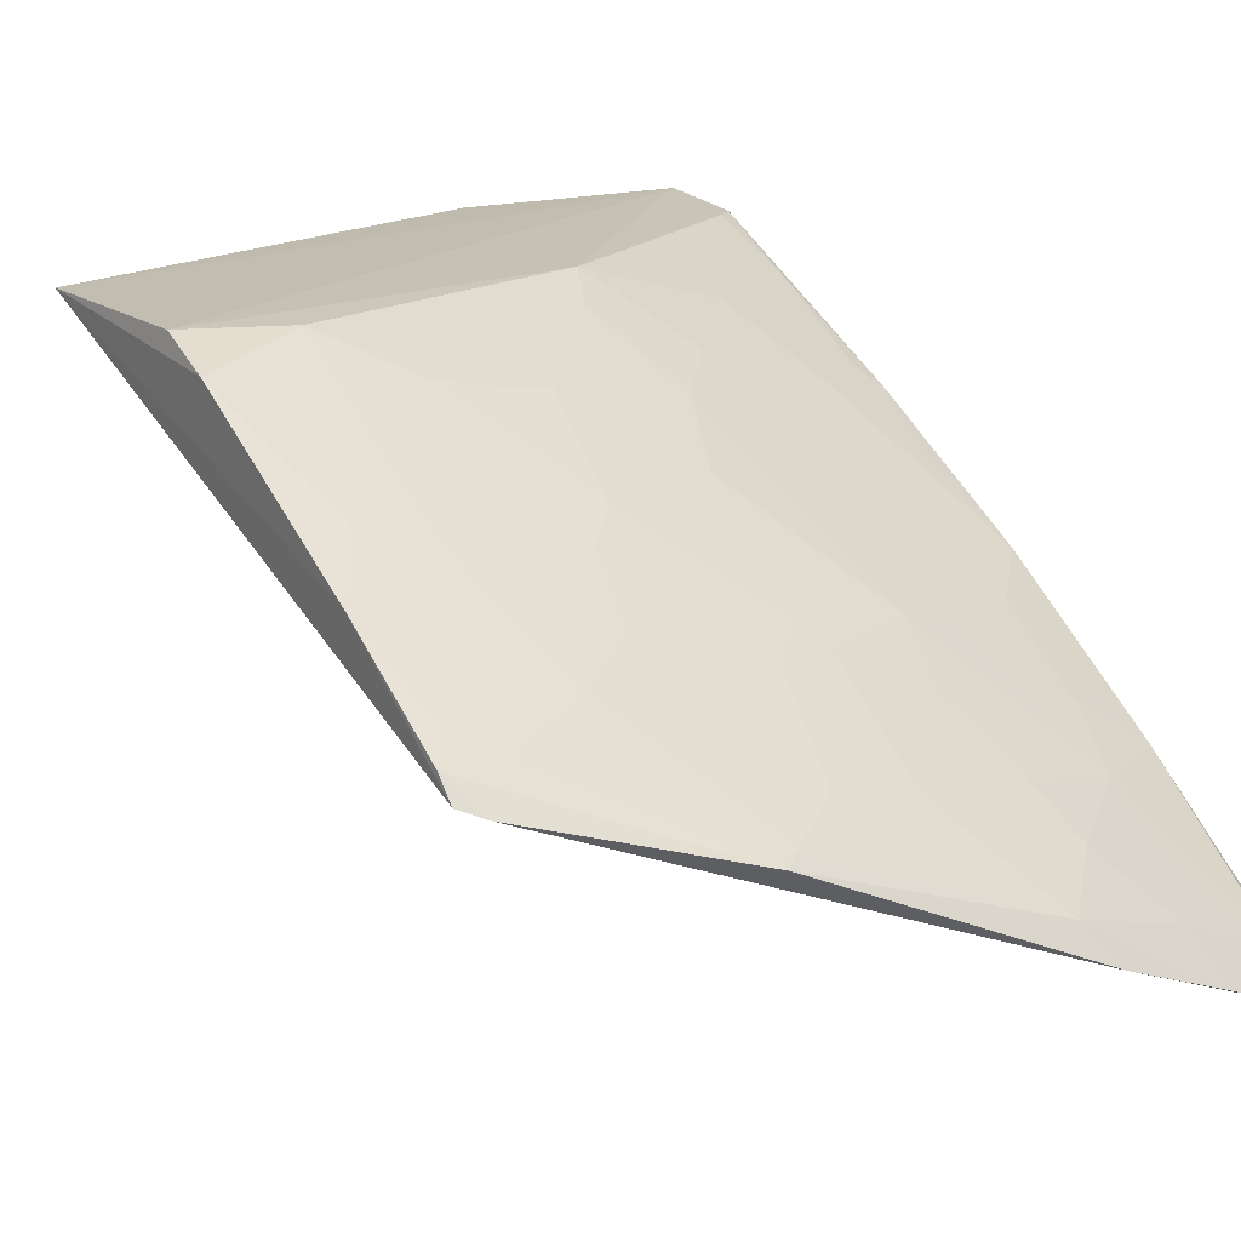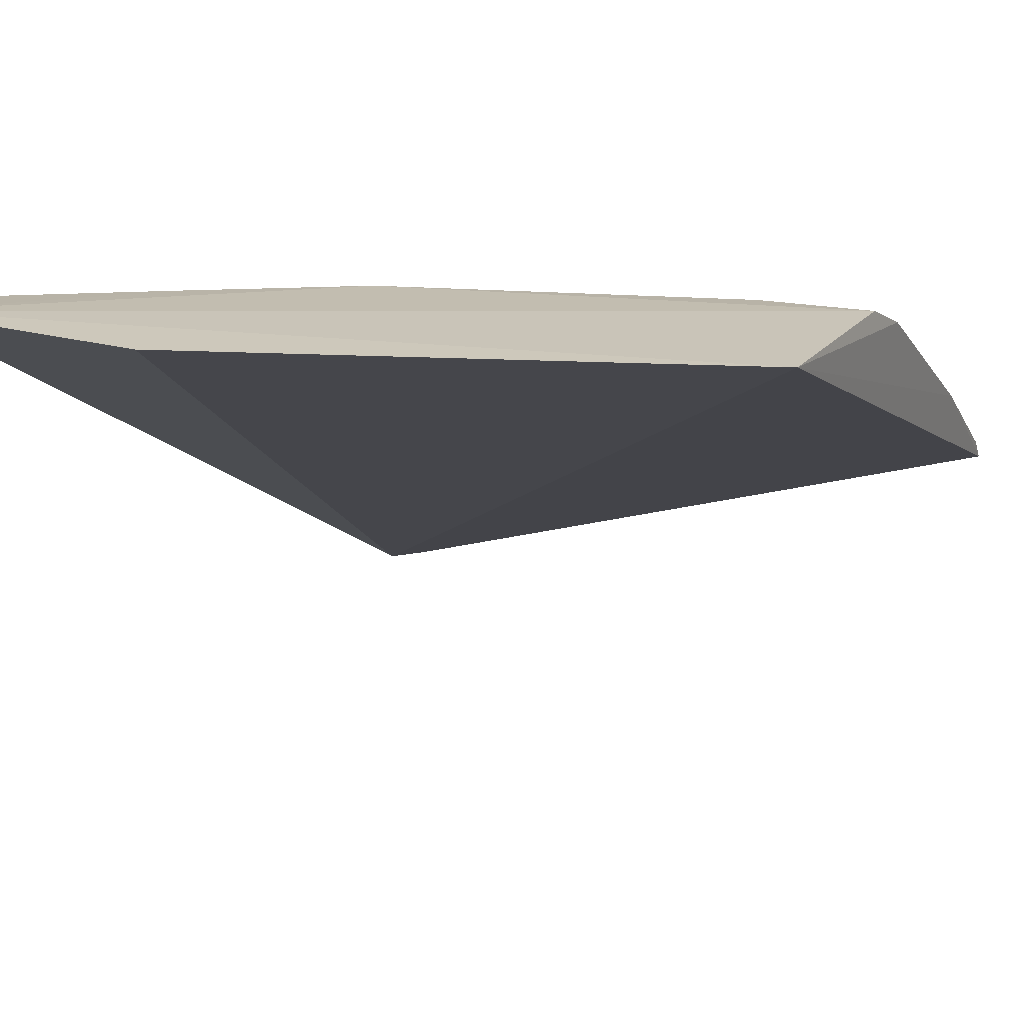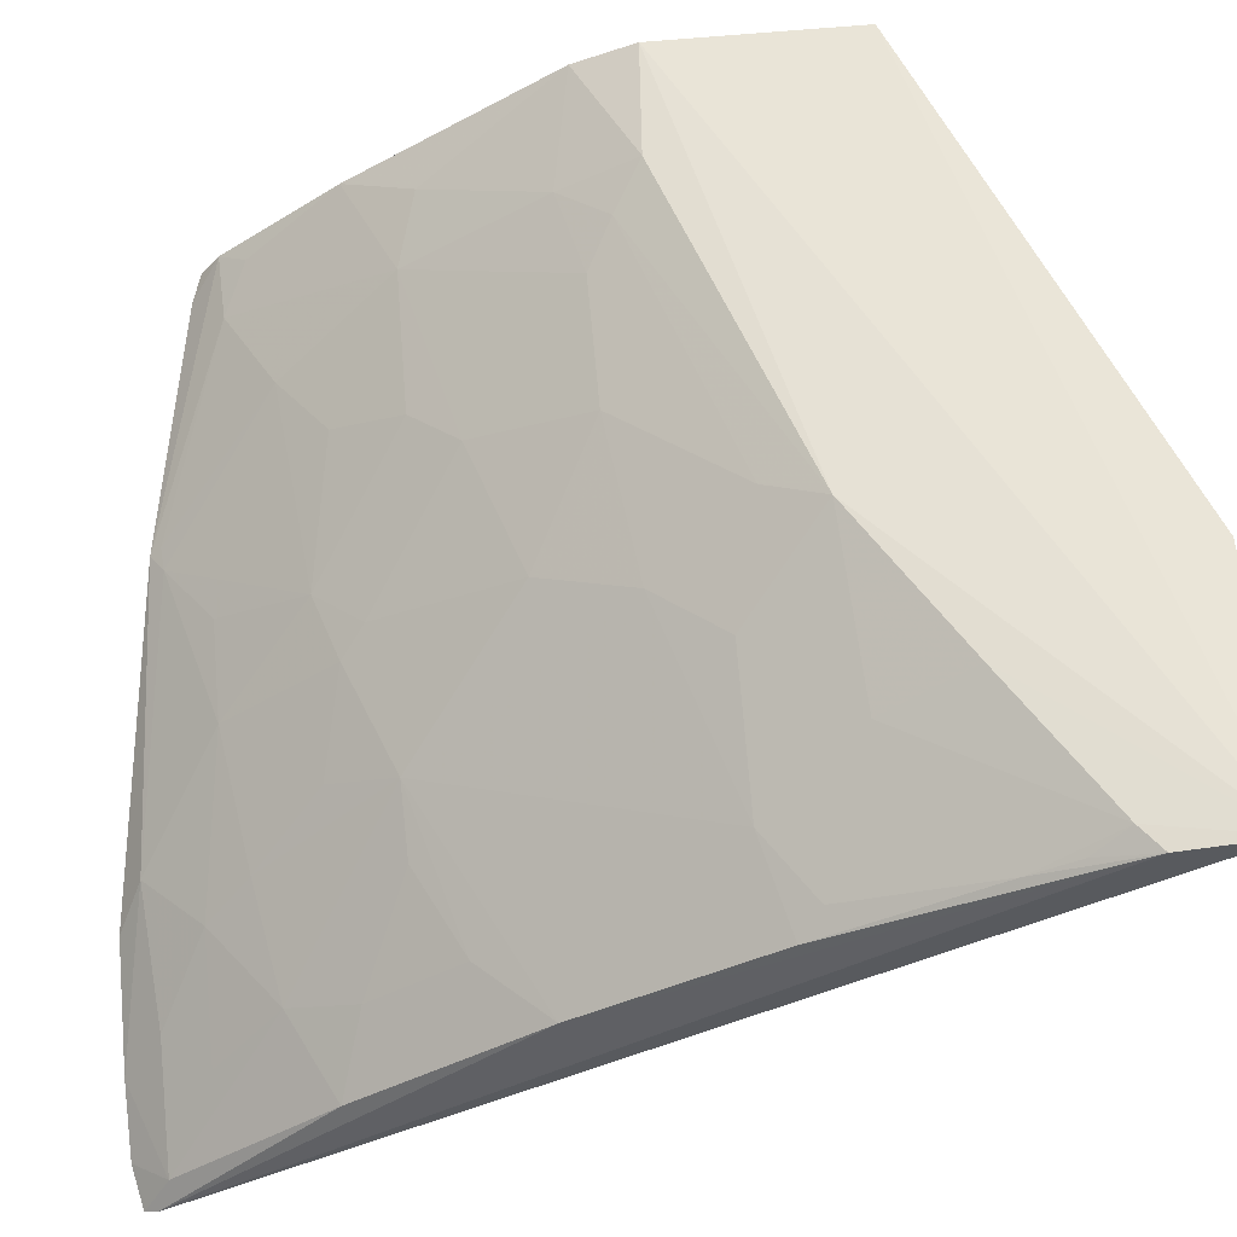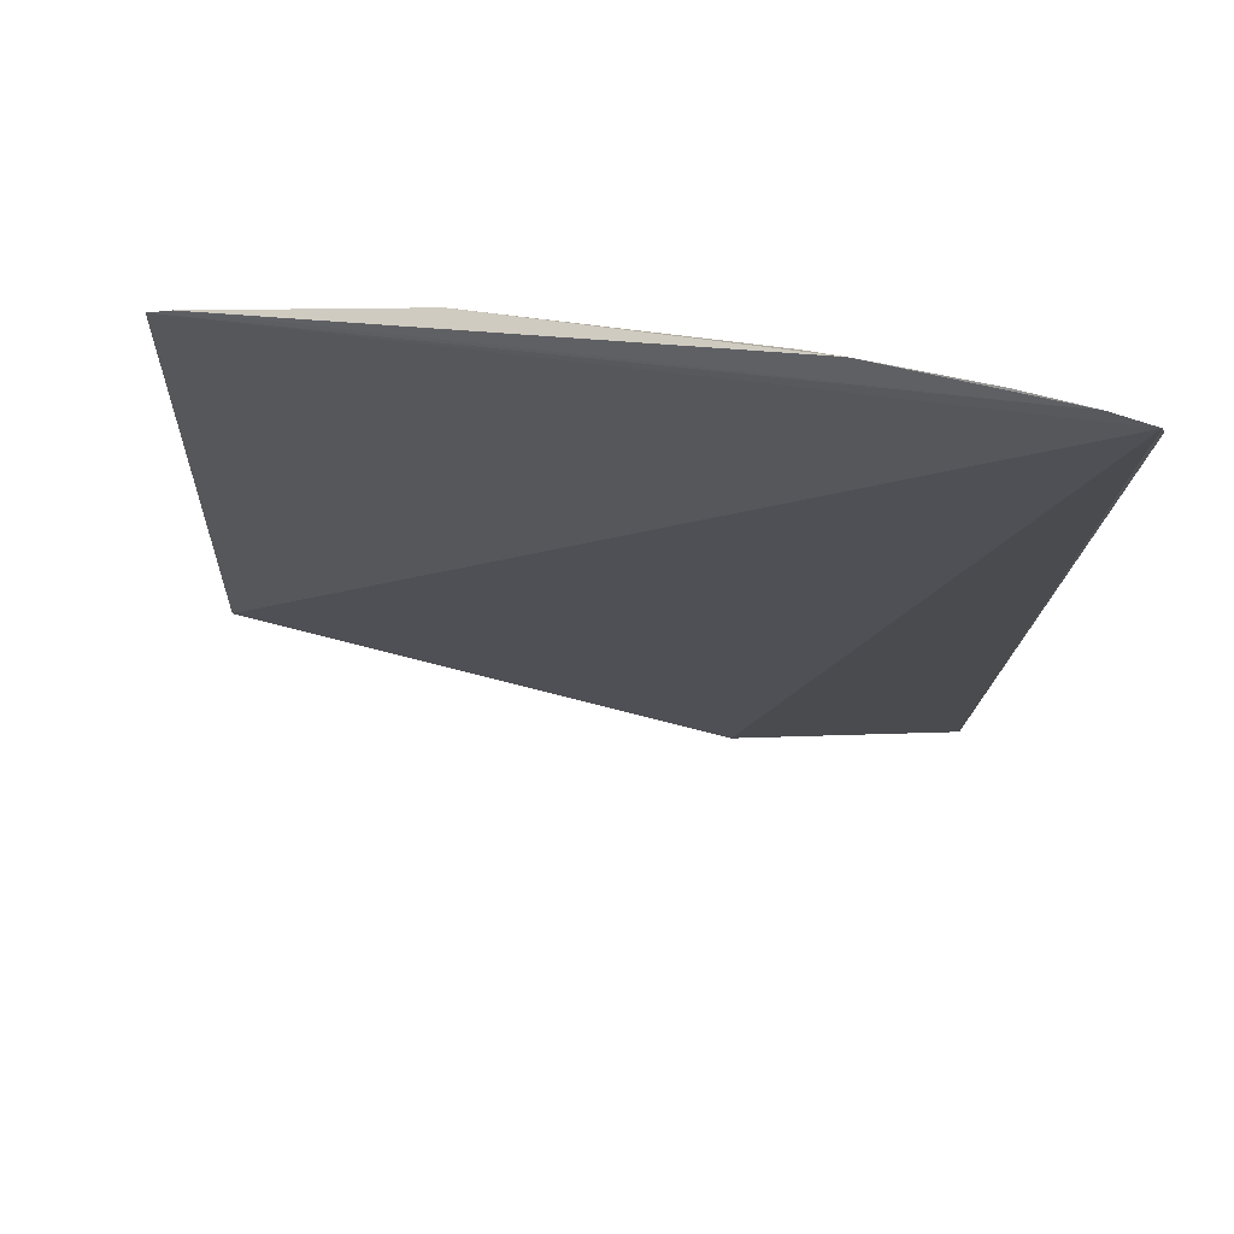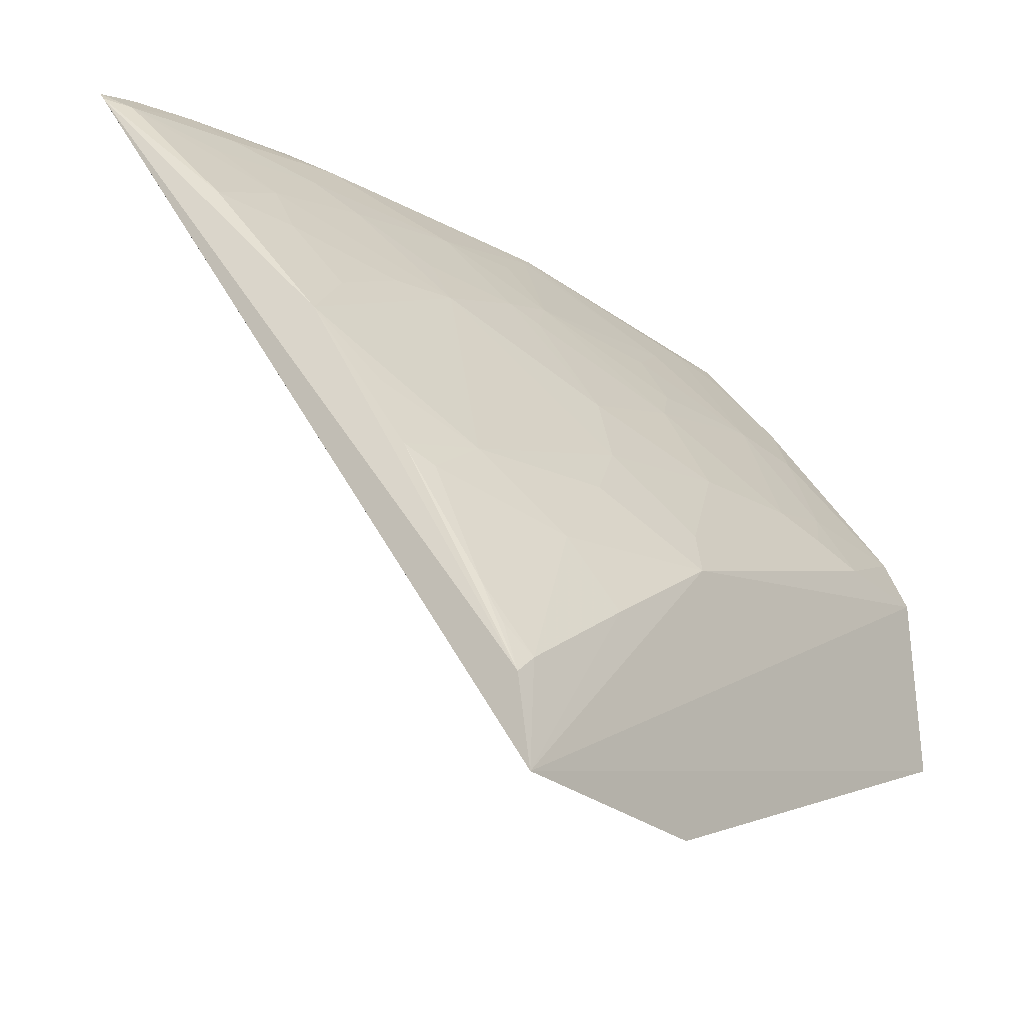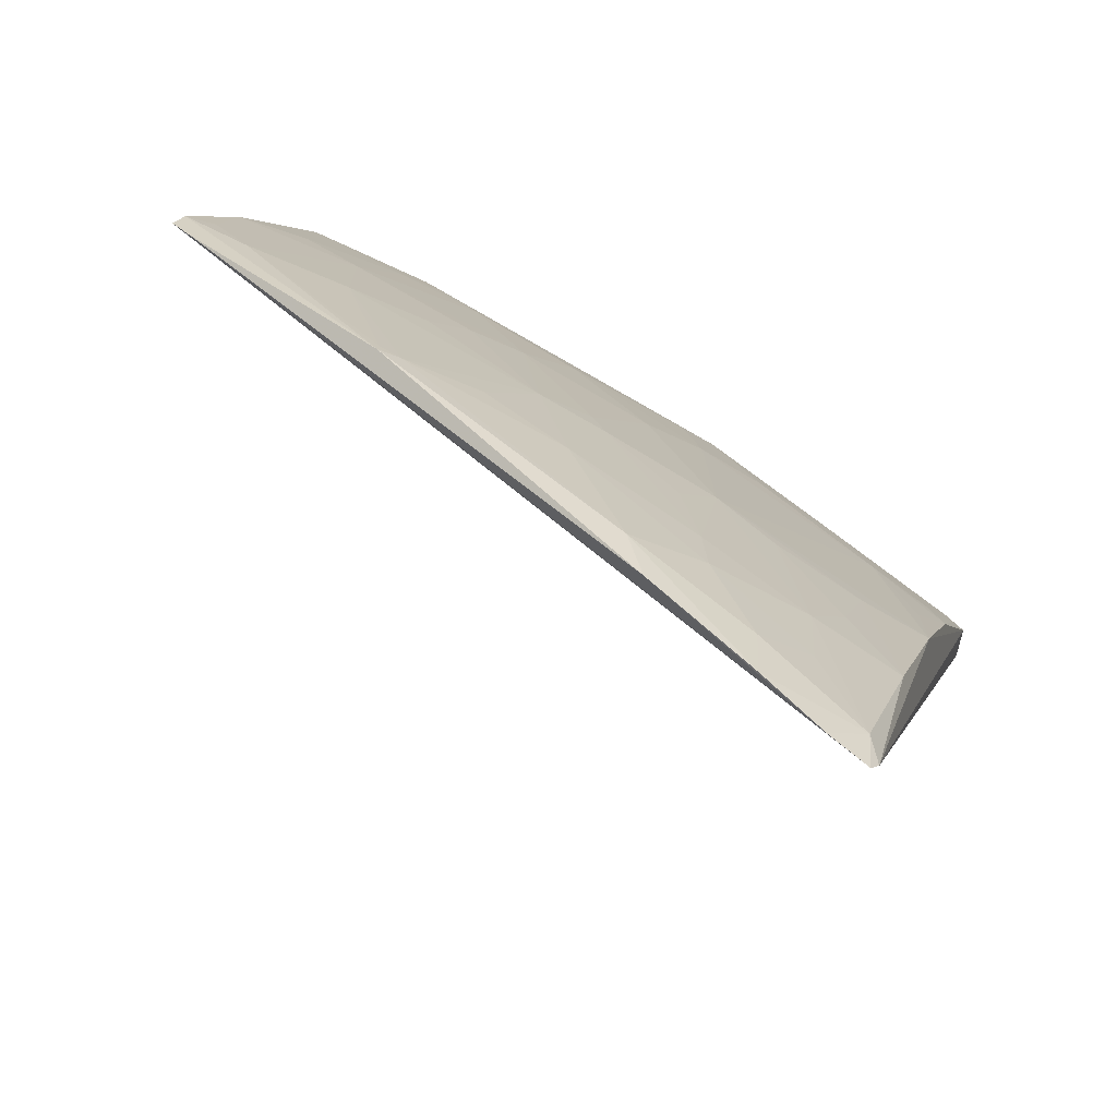
<metadata>
{"format":"obj","ext":"obj","renderer":"f3d","projection":"perspective","resolution":1024,"background":"white","views":[{"elev":15.6,"azim":144.6,"up":"+Z"},{"elev":21.8,"azim":26.3,"up":"+Z"},{"elev":59.3,"azim":-94.6,"up":"+Z"},{"elev":42.8,"azim":177.7,"up":"+Y"},{"elev":-24.2,"azim":-55.2,"up":"+Y"},{"elev":62.0,"azim":-156.6,"up":"+Y"}]}
</metadata>
<code>
v -0.009683 0.06053 -0.0004526
v -0.009721 0.05297 -0.00024
v -0.009728 0.07566 -0.01089
v -0.03935 0.07917 -0.02218
v -0.03931 0.04514 -0.00024
v -0.02596 0.06525 -0.005949
v -0.009541 0.06279 -0.001477
v -0.02974 0.04514 -0.00024
v -0.02599 0.07561 -0.01373
v -0.02707 0.05634 -0.0007231
v -0.009604 0.07055 -0.006663
v -0.01921 0.07786 -0.01397
v -0.03885 0.06531 -0.01031
v -0.0172 0.06279 -0.002431
v -0.0308 0.07957 -0.01911
v -0.01221 0.07485 -0.01022
v -0.02341 0.07222 -0.01027
v -0.03544 0.0739 -0.01549
v -0.03545 0.05933 -0.005122
v -0.0393 0.04861 -0.0007231
v -0.02178 0.06272 -0.003295
v -0.01135 0.06799 -0.005029
v -0.01407 0.0608 -0.0007227
v -0.01067 0.07604 -0.01131
v -0.02958 0.07866 -0.0175
v -0.009708 0.07497 -0.01004
v -0.02251 0.07562 -0.01285
v -0.01563 0.07309 -0.009374
v -0.03886 0.07217 -0.01551
v -0.03027 0.06964 -0.01028
v -0.03001 0.05939 -0.003389
v -0.03954 0.07869 -0.02179
v -0.03889 0.0584 -0.005894
v -0.03835 0.04937 -0.0007231
v -0.02768 0.06187 -0.004237
v -0.02594 0.05838 -0.00164
v -0.0208 0.06701 -0.005903
v -0.01391 0.06359 -0.002447
v -0.03779 0.07954 -0.02181
v -0.01996 0.07736 -0.0137
v -0.03199 0.07642 -0.01631
v -0.01047 0.07398 -0.009344
v -0.01395 0.06875 -0.005866
v -0.03626 0.06784 -0.01114
v -0.02596 0.07136 -0.01028
v -0.03356 0.05587 -0.002537
v -0.03889 0.07817 -0.02068
v -0.03798 0.06183 -0.00772
v -0.03298 0.05273 -0.0007216
v -0.03886 0.05236 -0.002524
v -0.01565 0.06185 -0.001584
v -0.01906 0.06875 -0.006774
v -0.03522 0.07962 -0.02078
v -0.01911 0.07744 -0.0136
v -0.03115 0.07474 -0.01462
v -0.03625 0.0713 -0.01377
v -0.02509 0.07048 -0.009421
v -0.03628 0.07643 -0.01806
v -0.03455 0.07819 -0.01891
v -0.03886 0.05065 -0.001605
v -0.03807 0.05761 -0.005094
v -0.01824 0.07133 -0.008531
v -0.02941 0.07215 -0.01199
v -0.03283 0.06955 -0.01113
f 3 2 4
f 5 2 1
f 7 1 2
f 8 5 4
f 8 4 2
f 8 2 5
f 10 5 1
f 11 7 2
f 11 2 3
f 22 7 11
f 23 10 1
f 23 1 7
f 24 15 12
f 25 12 15
f 26 11 3
f 26 3 24
f 26 24 12
f 26 12 16
f 27 9 17
f 30 13 19
f 32 20 13
f 32 4 5
f 32 5 20
f 32 13 29
f 33 13 20
f 34 20 5
f 35 21 6
f 35 19 31
f 35 30 19
f 35 6 30
f 36 21 35
f 36 35 31
f 36 31 10
f 37 6 21
f 37 21 14
f 38 23 7
f 38 7 22
f 39 24 3
f 39 3 4
f 39 15 24
f 40 25 9
f 40 12 25
f 40 9 27
f 40 27 17
f 40 17 28
f 41 9 25
f 42 26 16
f 42 16 11
f 42 11 26
f 43 22 11
f 43 11 16
f 43 16 28
f 43 37 14
f 43 38 22
f 43 14 38
f 44 29 13
f 44 13 30
f 45 17 9
f 45 30 6
f 46 31 19
f 46 10 31
f 47 32 29
f 47 29 18
f 47 39 4
f 47 4 32
f 48 33 19
f 48 19 13
f 48 13 33
f 49 34 5
f 49 5 10
f 49 46 34
f 49 10 46
f 50 33 20
f 50 34 46
f 51 14 21
f 51 21 36
f 51 38 14
f 51 23 38
f 51 36 10
f 51 10 23
f 52 17 37
f 52 37 43
f 53 25 15
f 53 15 39
f 53 39 47
f 54 40 28
f 54 12 40
f 54 28 16
f 54 16 12
f 55 41 18
f 55 18 30
f 55 45 9
f 55 9 41
f 56 18 29
f 56 29 44
f 57 37 17
f 57 17 45
f 57 45 6
f 57 6 37
f 58 47 18
f 58 18 41
f 59 41 25
f 59 53 47
f 59 25 53
f 59 58 41
f 59 47 58
f 60 50 20
f 60 20 34
f 60 34 50
f 61 19 33
f 61 33 50
f 61 50 46
f 61 46 19
f 62 28 17
f 62 17 52
f 62 52 43
f 62 43 28
f 63 55 30
f 63 30 45
f 63 45 55
f 64 56 44
f 64 44 30
f 64 30 18
f 64 18 56

</code>
